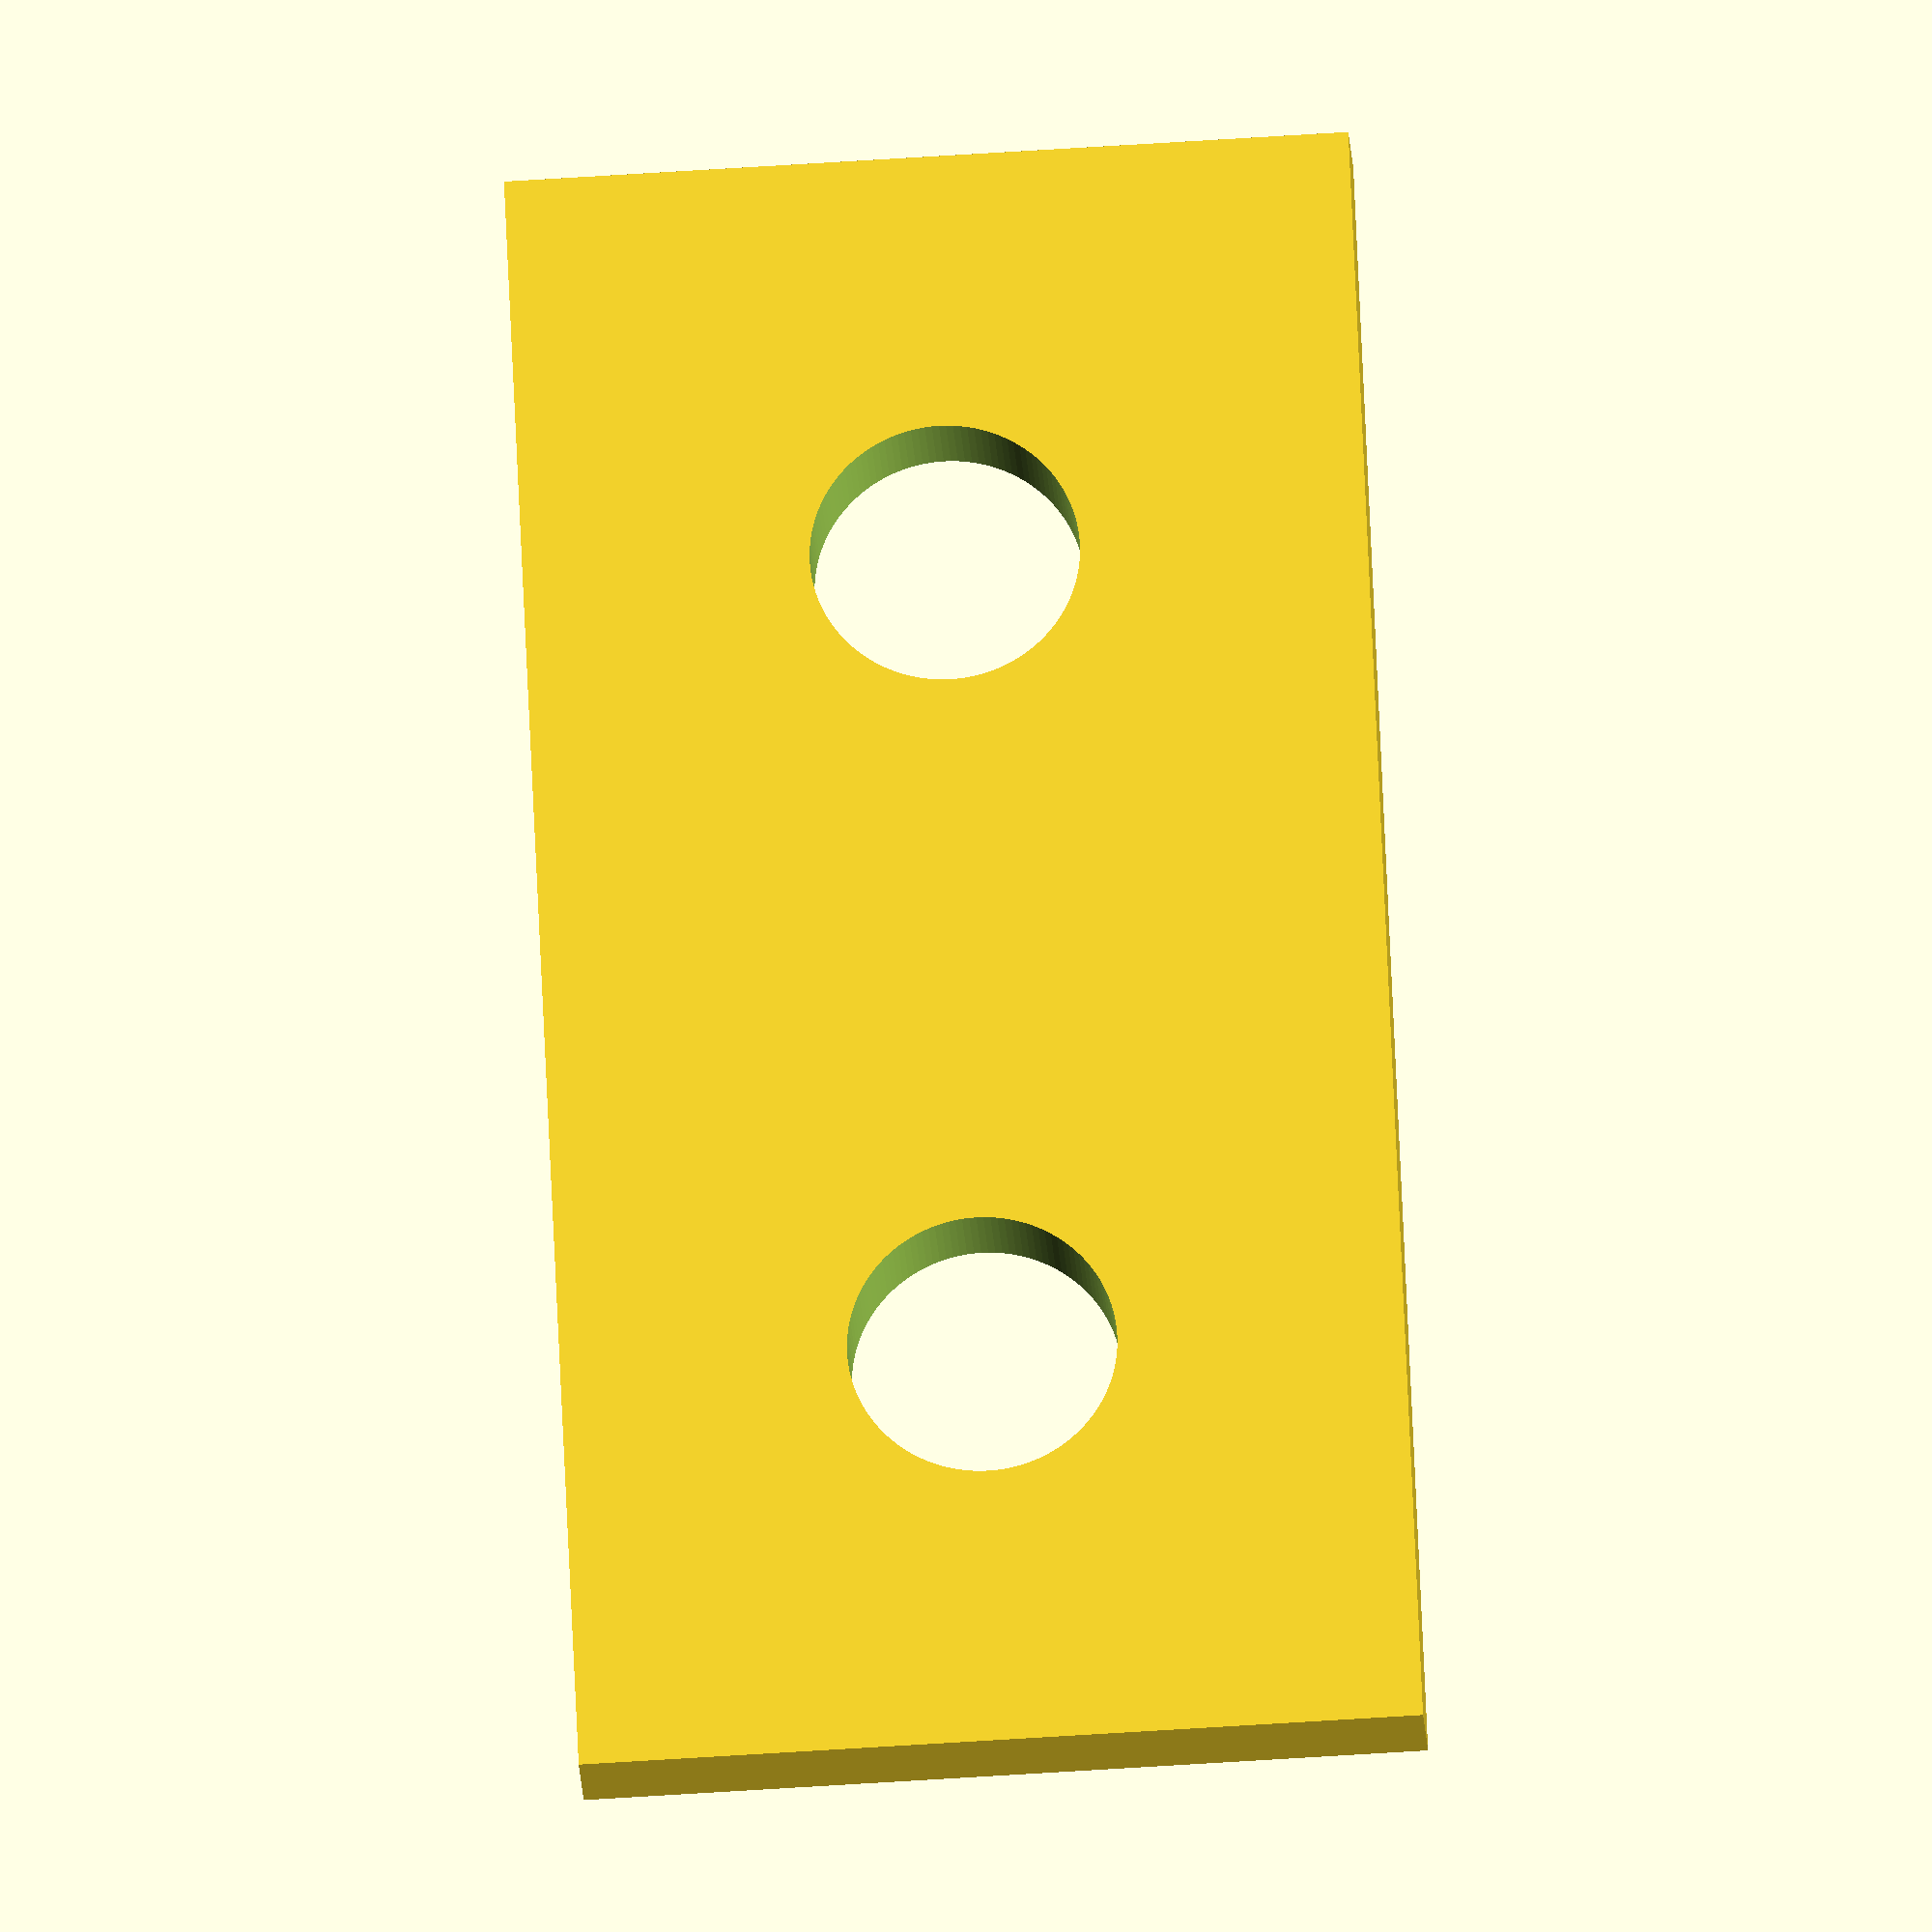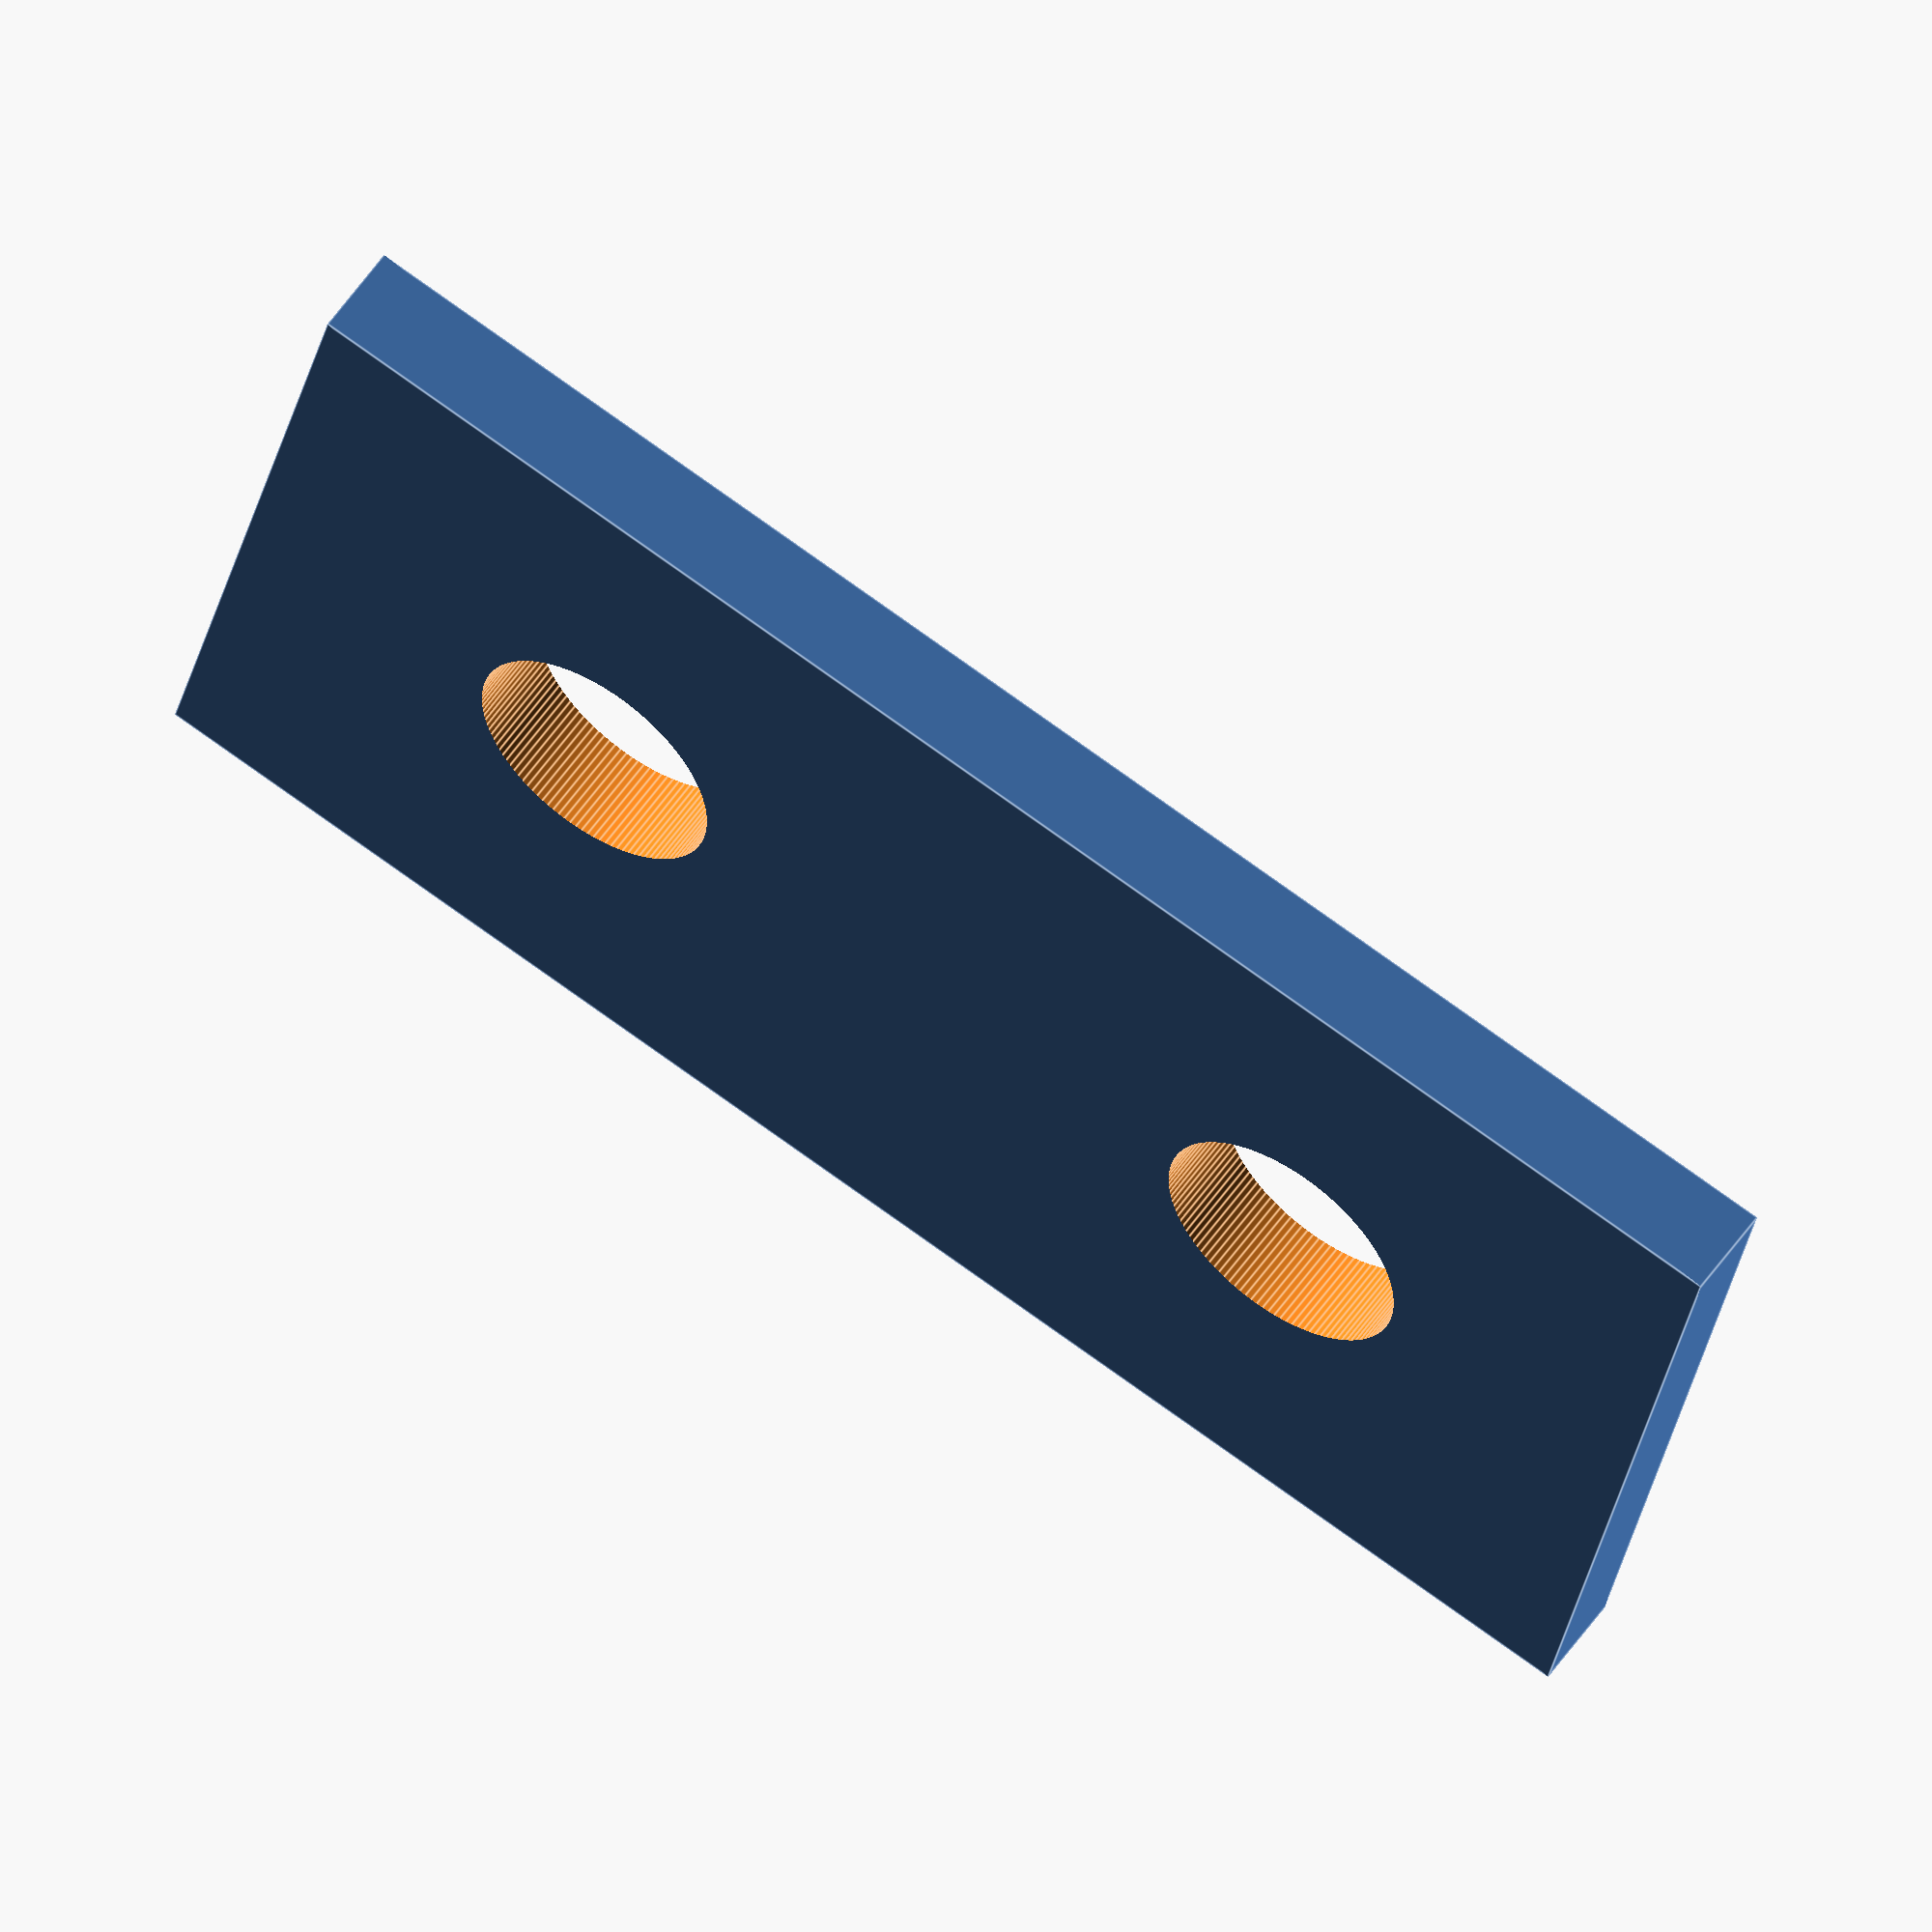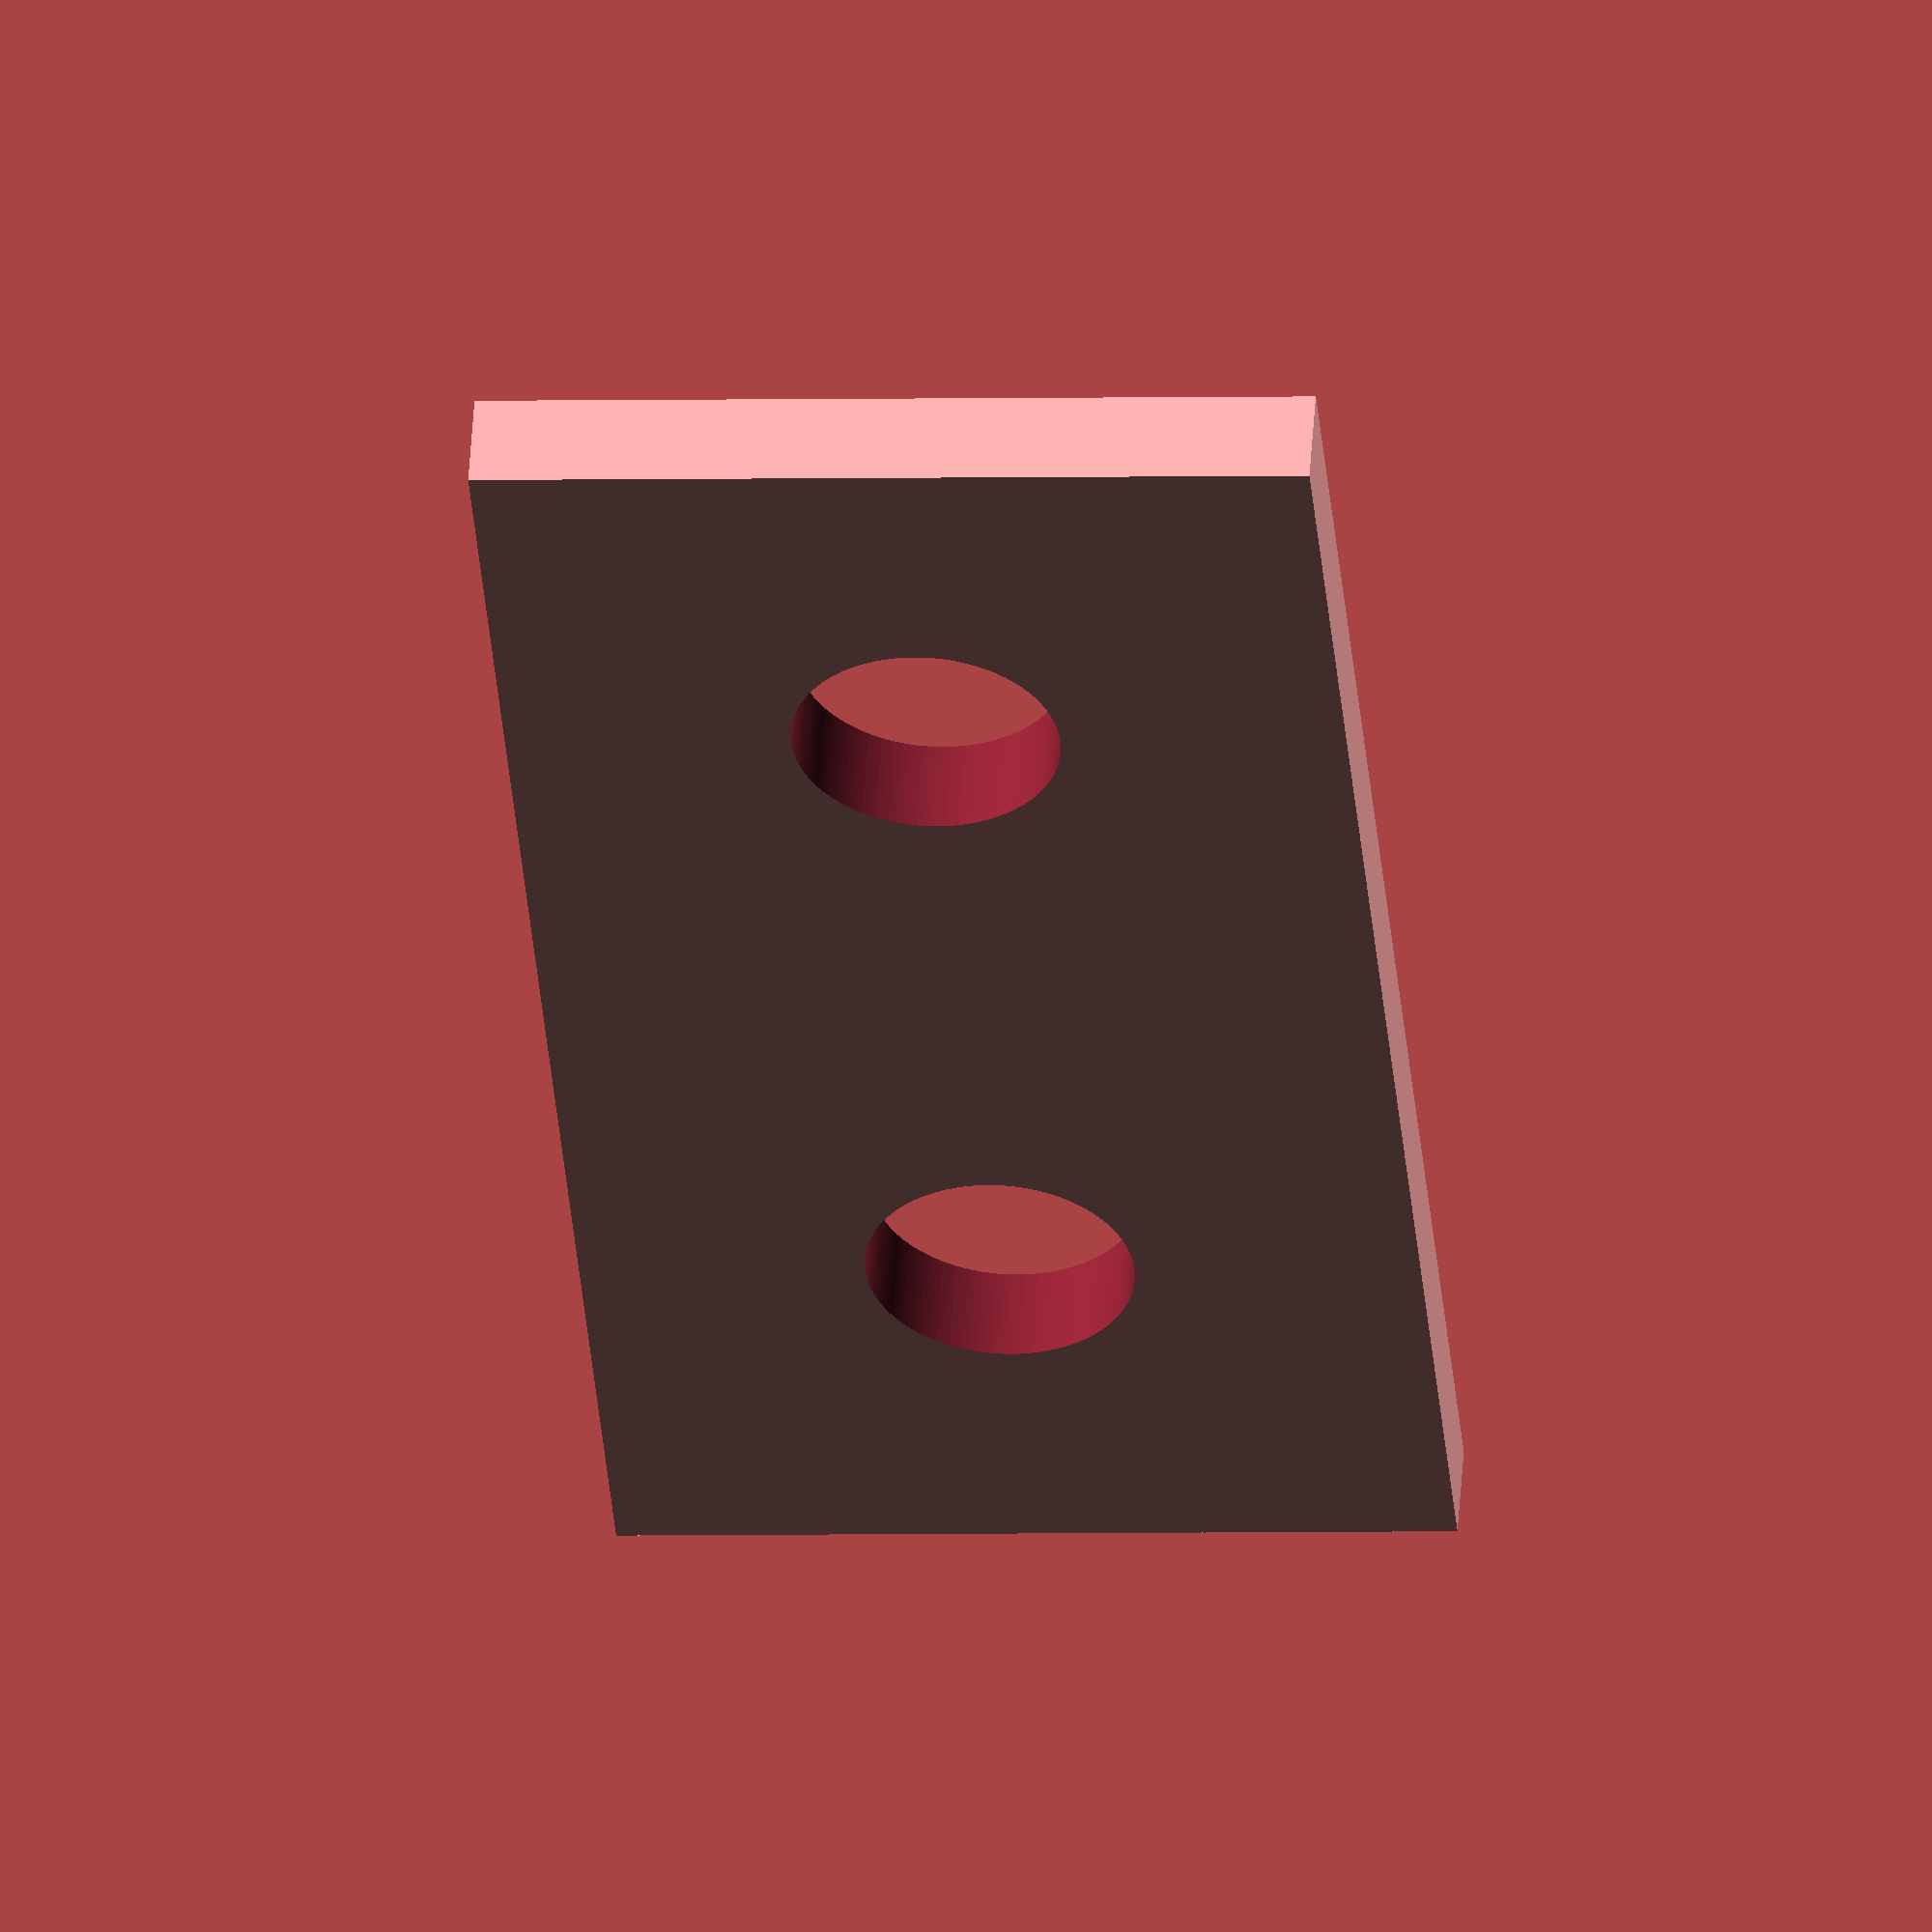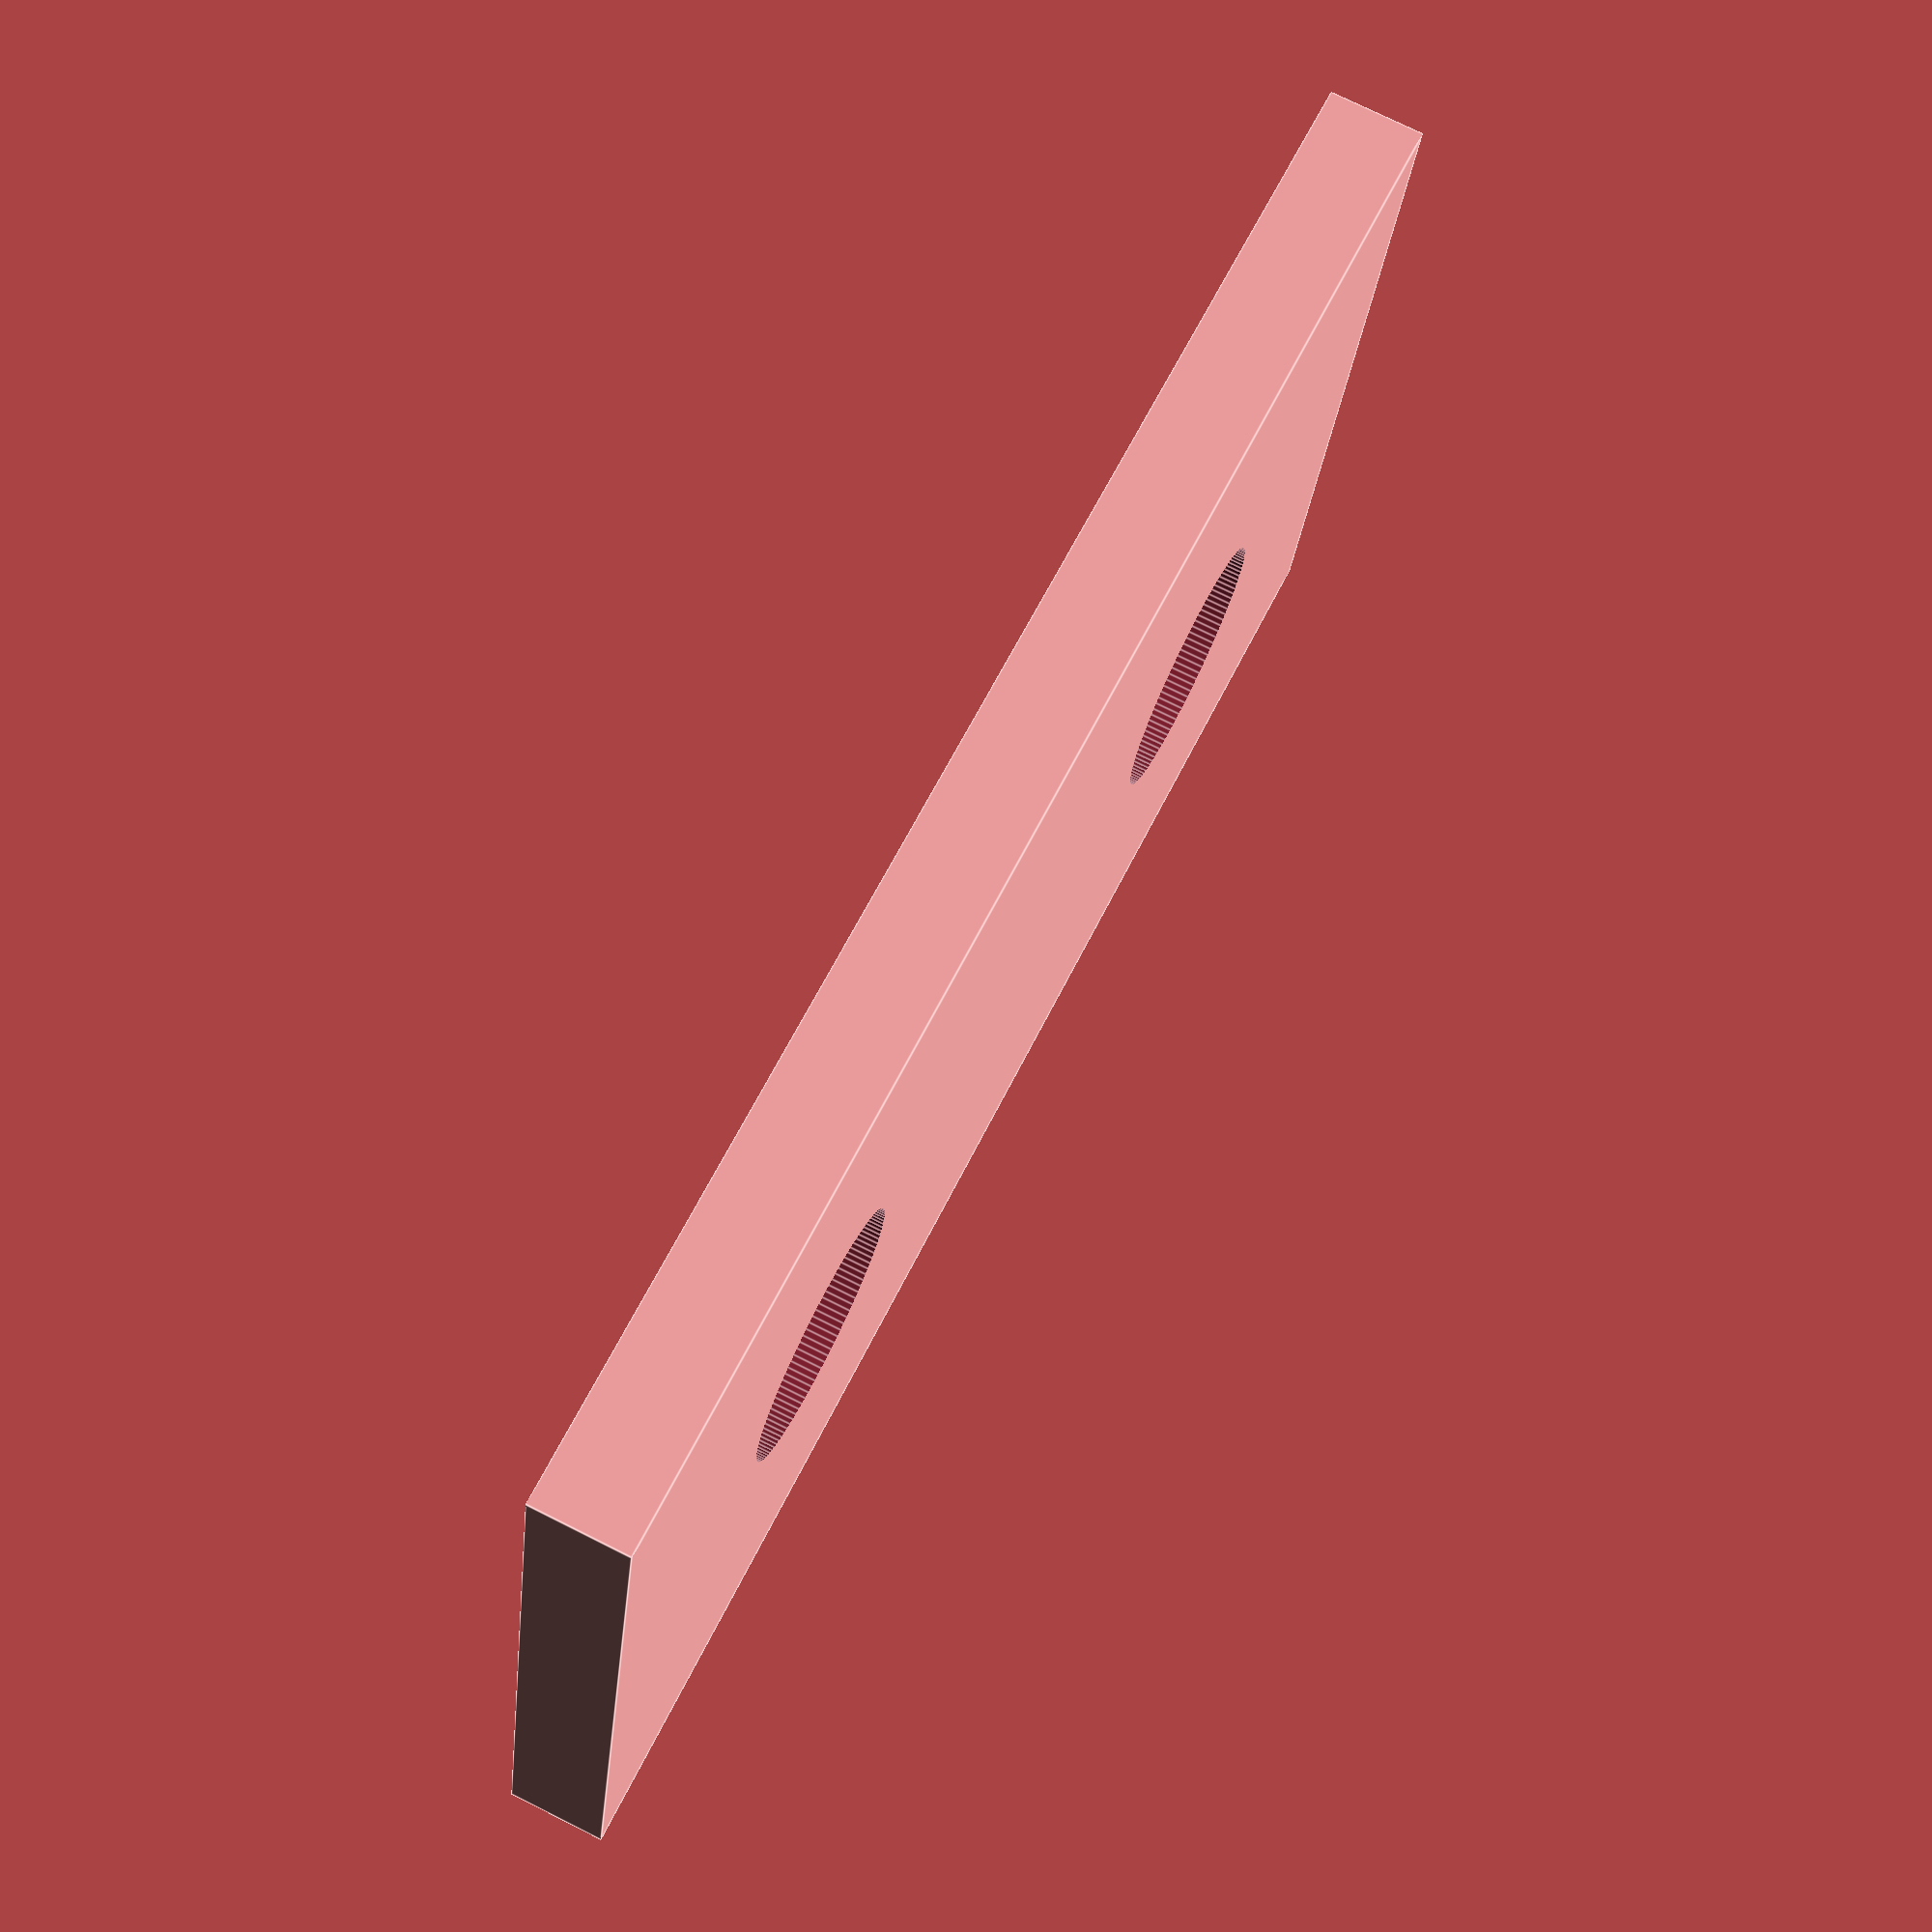
<openscad>
$fn = 120;

module hole(r=4) {
    translate([0,4,0]) rotate ([90,0,0]) cylinder(5,r,r);
}

difference() {
    cube([50,3,25]);
    translate([12.5,0,12.5]) hole();
    translate([37.5,0,12.5]) hole();
}

</openscad>
<views>
elev=242.3 azim=131.8 roll=86.2 proj=o view=wireframe
elev=208.0 azim=145.6 roll=10.4 proj=o view=edges
elev=182.7 azim=35.9 roll=263.8 proj=o view=wireframe
elev=26.4 azim=116.0 roll=354.4 proj=p view=edges
</views>
